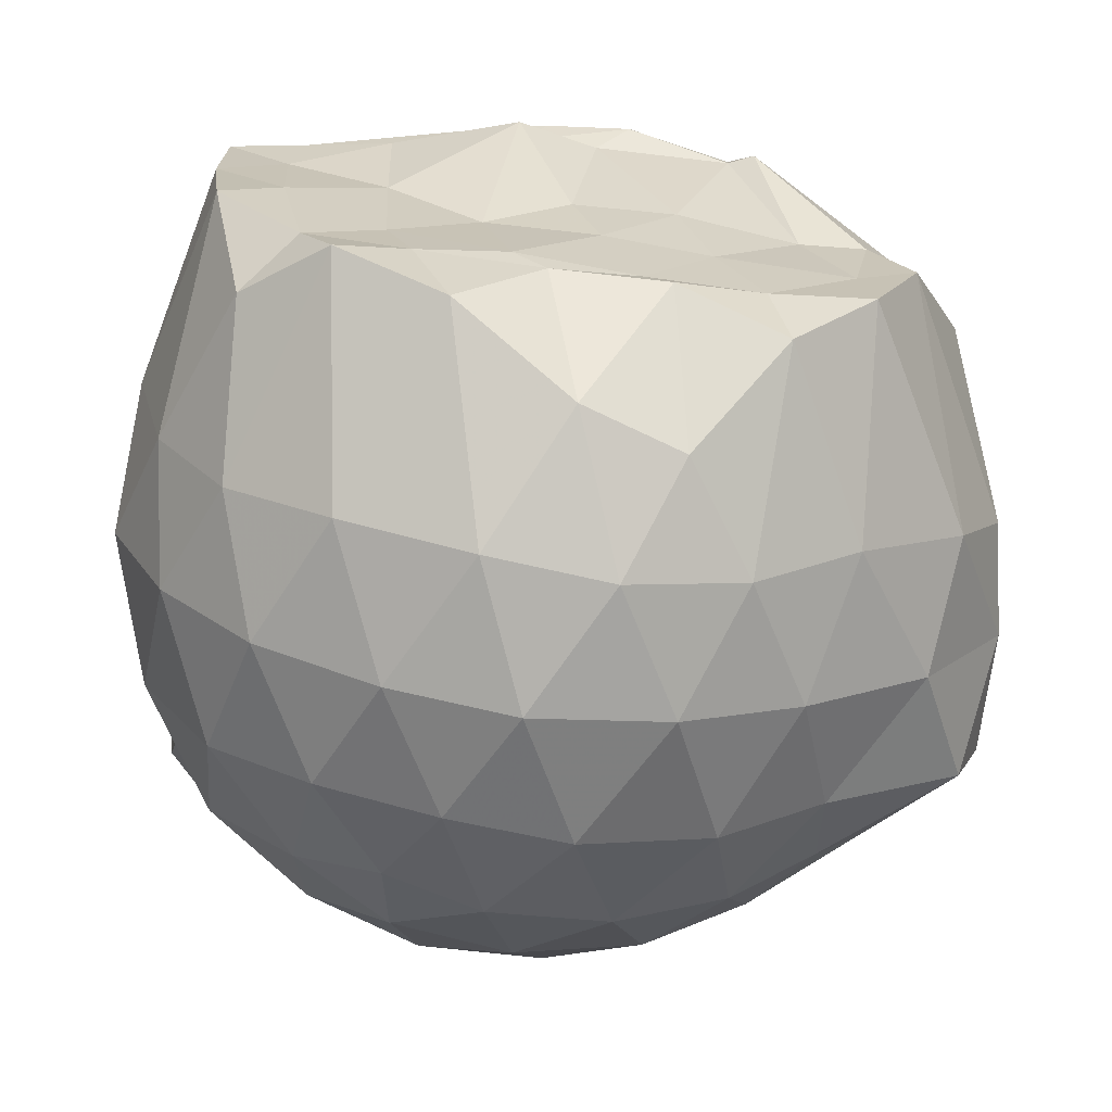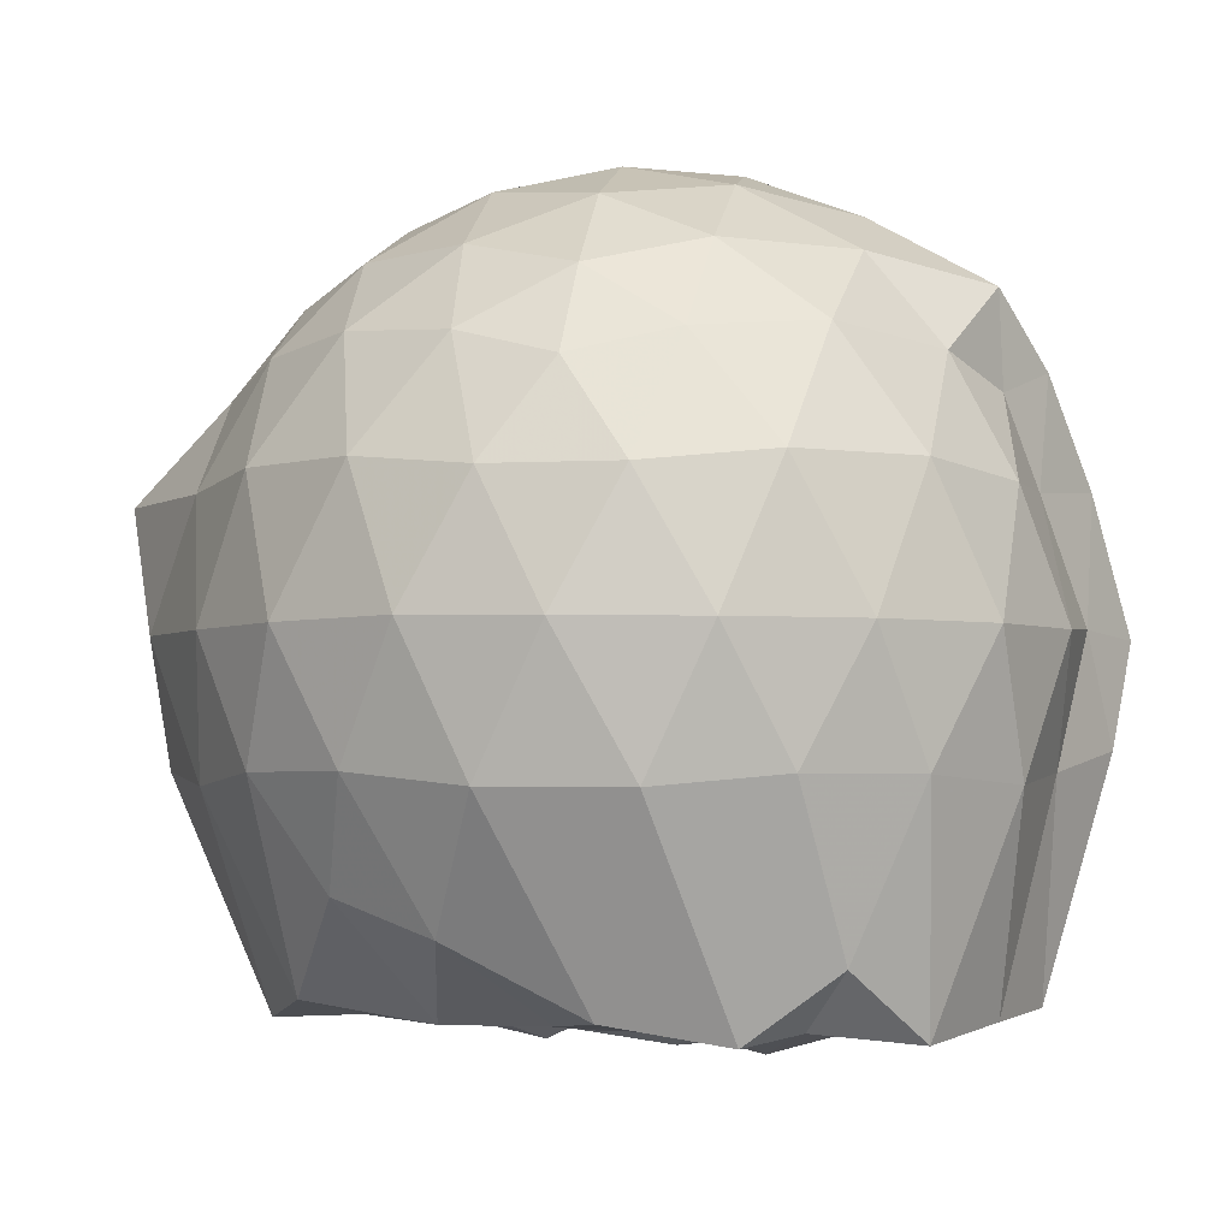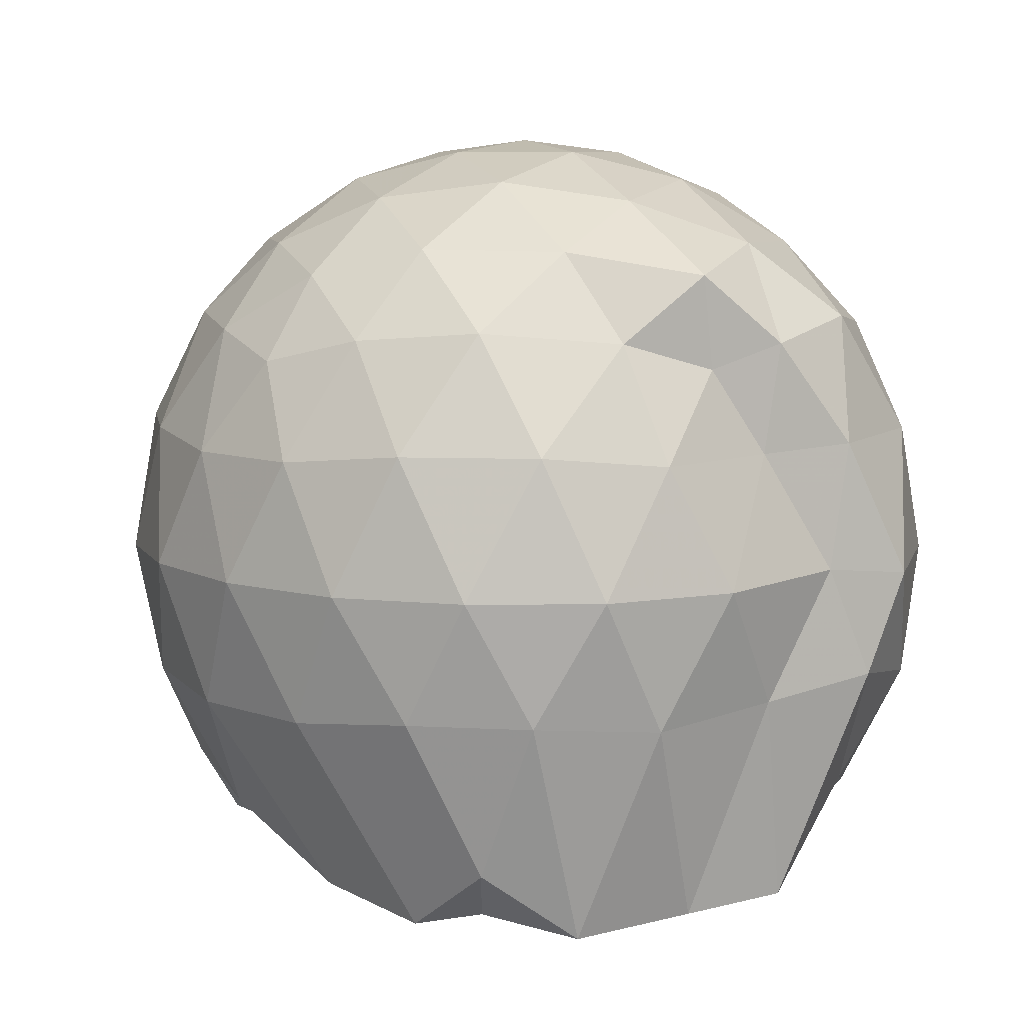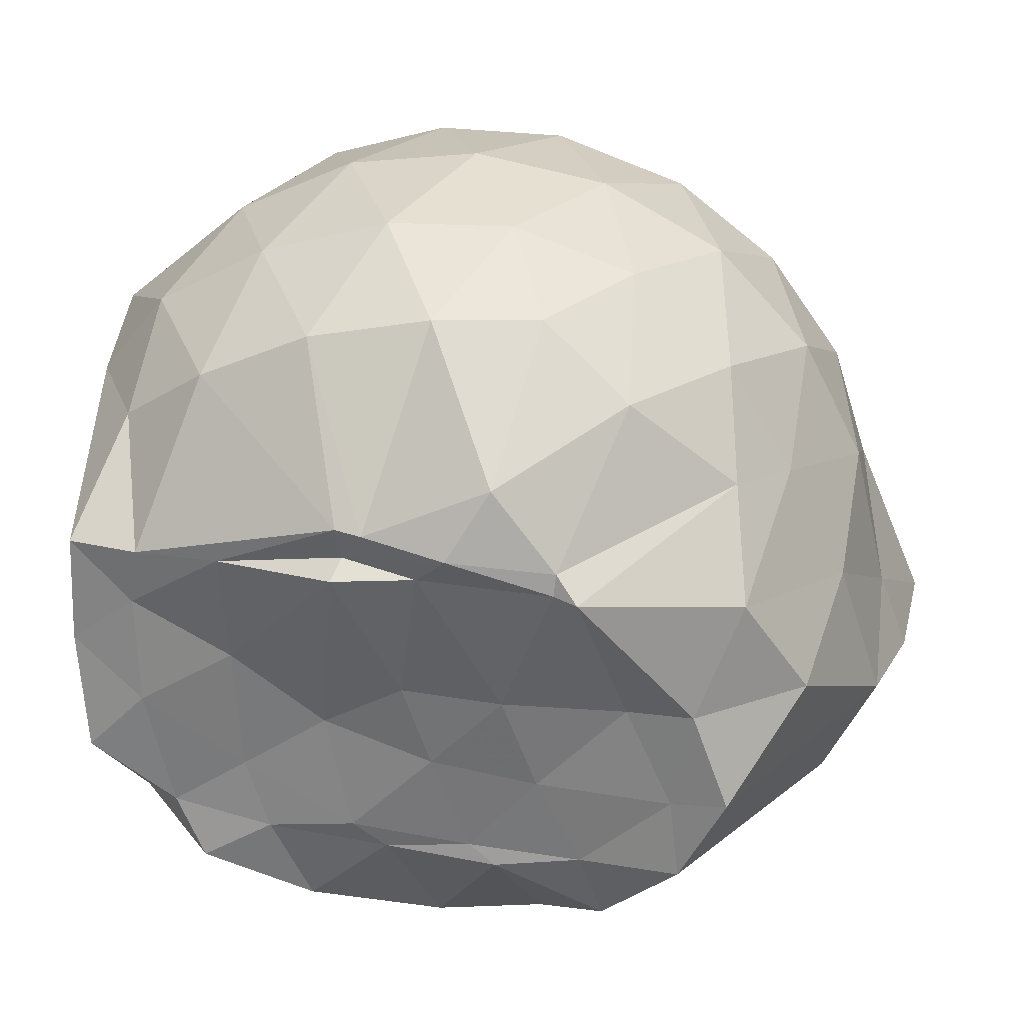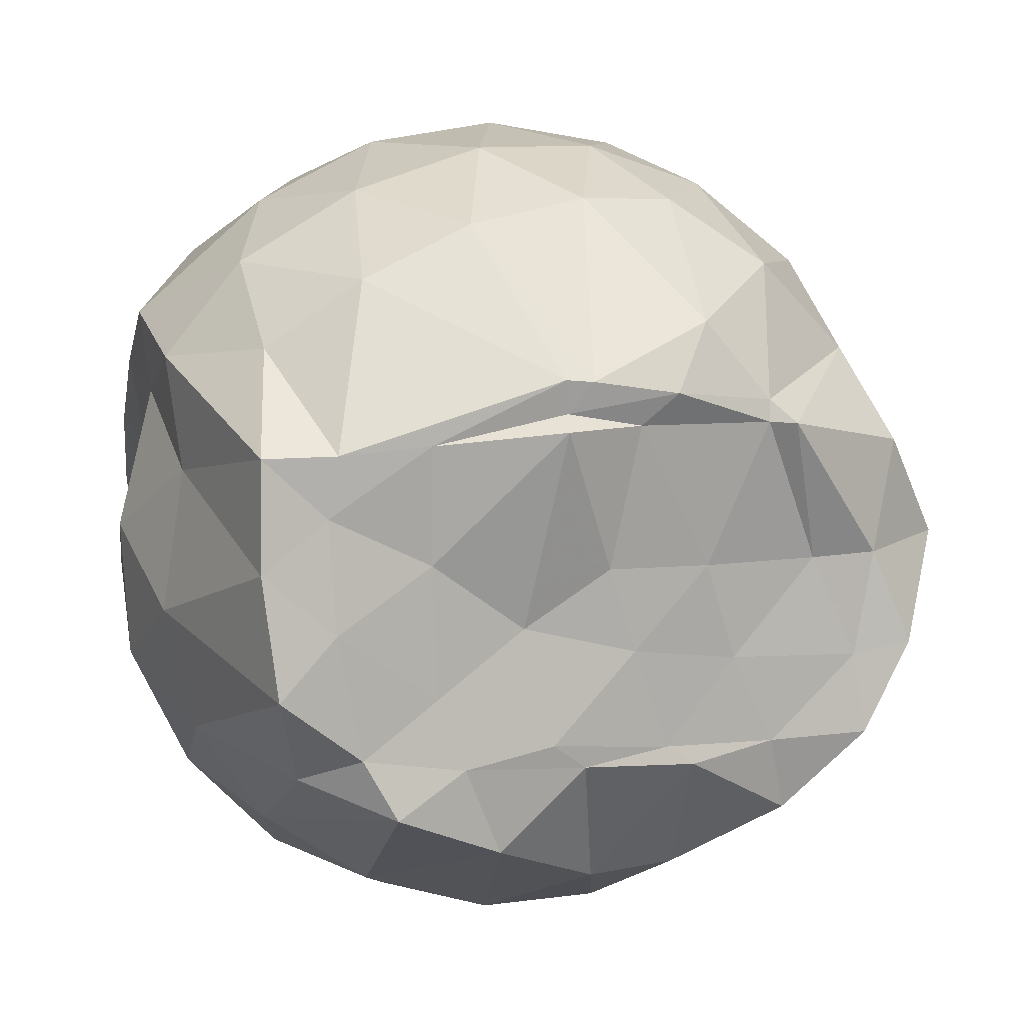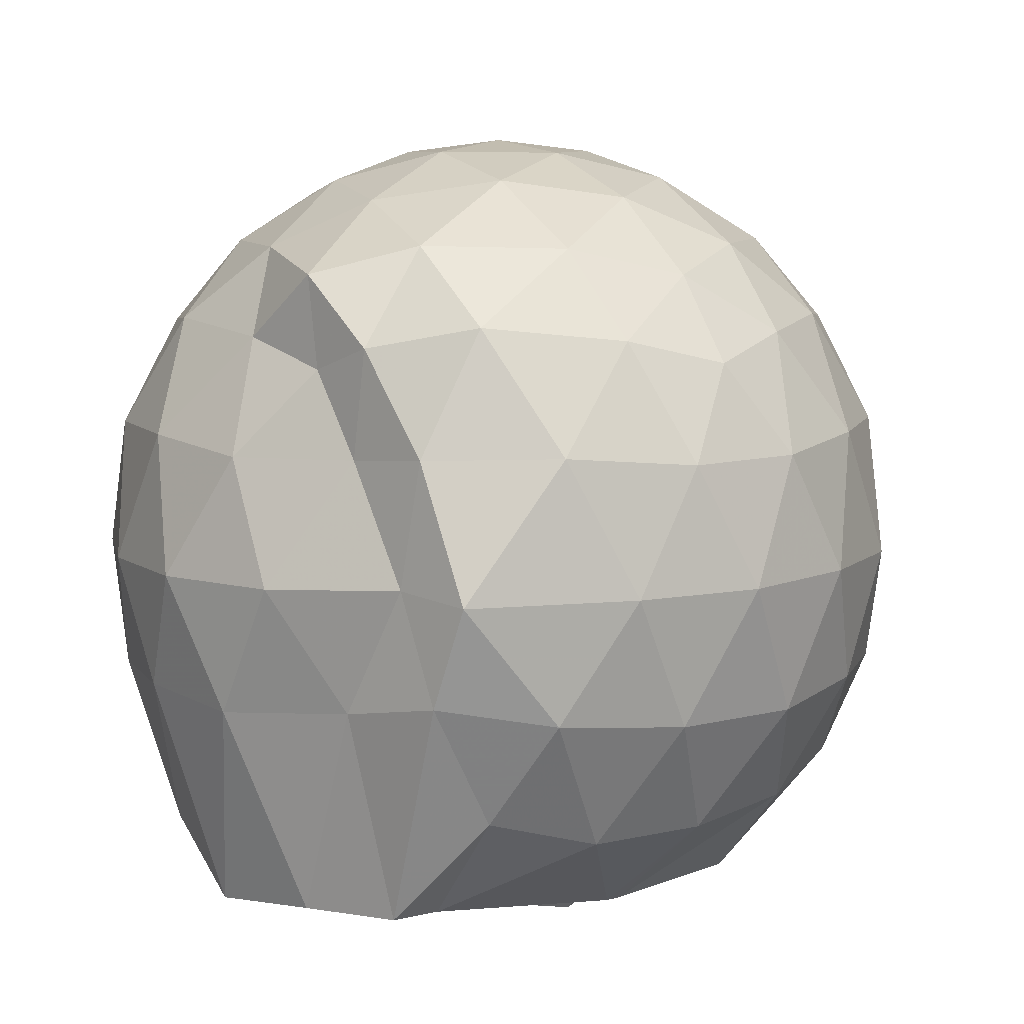
<metadata>
{"format":"obj","ext":"obj","renderer":"f3d","projection":"perspective","resolution":1024,"background":"white","views":[{"elev":-67.3,"azim":173.0,"up":"+Y"},{"elev":-3.2,"azim":29.0,"up":"+Z"},{"elev":8.3,"azim":62.5,"up":"+Z"},{"elev":28.8,"azim":-167.5,"up":"+Y"},{"elev":8.0,"azim":160.5,"up":"+Y"},{"elev":8.2,"azim":124.5,"up":"+Z"}]}
</metadata>
<code>
v -2.389 -0.3369 0.3417
v -2.385 -0.3533 -1.443
v -1.596 -0.2797 -0.1676
v -1.561 -0.1196 -0.1112
v -1.668 0.1174 -0.06266
v -1.92 0.3357 -0.09785
v -2.118 0.4671 -0.1538
v -2.352 0.4725 -0.09669
v -2.63 0.4166 -0.07174
v -2.89 0.2974 -0.09575
v -3.076 0.1494 -0.1535
v -3.156 -0.07245 -0.09671
v -3.212 -0.3613 -0.0734
v -3.22 -0.6155 -0.09601
v -3.093 -0.8339 -0.1537
v -2.897 -0.9753 -0.09673
v -2.64 -1.092 -0.07325
v -2.36 -1.149 -0.0966
v -2.133 -1.135 -0.1552
v -1.937 -1.001 -0.1001
v -1.734 -0.7958 -0.07762
v -1.627 -0.4918 -0.1049
v -1.568 -0.1562 -0.3616
v -1.533 0.05169 -0.3446
v -1.698 0.3194 -0.3382
v -1.954 0.4978 -0.3653
v -2.228 0.585 -0.3631
v -2.517 0.5784 -0.3378
v -2.818 0.478 -0.335
v -3.053 0.315 -0.3621
v -3.225 0.07926 -0.3652
v -3.306 -0.1977 -0.3352
v -3.463 -0.5721 -0.3291
v -3.388 -0.7826 -0.3623
v -3.068 -0.9921 -0.3634
v -2.828 -1.154 -0.3366
v -2.524 -1.253 -0.3377
v -2.244 -1.254 -0.3665
v -1.968 -1.166 -0.3667
v -1.733 -0.9943 -0.3392
v -1.563 -0.7316 -0.3391
v -1.498 -0.4482 -0.3664
v -1.527 0.001908 -0.6333
v -1.5 0.1901 -0.6497
v -1.797 0.45 -0.6481
v -2.074 0.5882 -0.6486
v -2.379 0.635 -0.6435
v -2.686 0.5866 -0.6445
v -2.962 0.4436 -0.6444
v -3.177 0.2224 -0.6495
v -3.316 -0.04829 -0.646
v -3.394 -0.3929 -0.6355
v -3.461 -0.5763 -0.6234
v -3.255 -0.8976 -0.6442
v -2.969 -1.122 -0.6479
v -2.696 -1.261 -0.6465
v -2.38 -1.315 -0.6429
v -2.091 -1.257 -0.6495
v -1.811 -1.12 -0.6508
v -1.598 -0.9005 -0.6504
v -1.462 -0.6243 -0.6502
v -1.443 -0.3135 -0.6487
v -1.511 0.1017 -0.883
v -1.678 0.3171 -0.9251
v -1.944 0.477 -0.9539
v -2.244 0.5741 -0.9561
v -2.531 0.579 -0.9279
v -2.808 0.4887 -0.9273
v -3.038 0.3022 -0.9653
v -3.187 0.05727 -0.9712
v -3.32 -0.2098 -0.947
v -3.416 -0.5475 -0.8834
v -3.3 -0.7621 -0.9265
v -3.05 -0.9969 -0.9567
v -2.814 -1.165 -0.9293
v -2.541 -1.252 -0.9287
v -2.255 -1.247 -0.9572
v -1.955 -1.147 -0.9588
v -1.718 -0.9859 -0.9332
v -1.555 -0.7543 -0.9345
v -1.481 -0.4738 -0.9548
v -1.536 -0.1557 -0.9293
v -1.671 0.1359 -1.17
v -1.878 0.2874 -1.237
v -2.13 0.4053 -1.233
v -2.407 0.4608 -1.208
v -2.645 0.4562 -1.142
v -2.854 0.3078 -1.219
v -3.088 0.1019 -1.147
v -3.141 -0.1017 -1.332
v -3.279 -0.3334 -1.257
v -3.134 -0.5623 -1.441
v -3.027 -0.7707 -1.434
v -2.842 -0.9465 -1.381
v -2.652 -1.116 -1.169
v -2.417 -1.107 -1.248
v -2.14 -0.9881 -1.402
v -1.89 -0.8844 -1.446
v -1.701 -0.809 -1.297
v -1.625 -0.6028 -1.449
v -1.595 -0.3287 -1.421
v -1.601 -0.07972 -1.408
v -1.595 -0.3031 0.04431
v -1.738 -0.0967 0.1079
v -1.961 0.1507 0.09945
v -2.162 0.333 0.03796
v -2.432 0.2995 0.09995
v -2.725 0.2041 0.1016
v -2.965 0.0711 0.03982
v -3.021 -0.1917 0.1017
v -3.024 -0.4921 0.1002
v -2.969 -0.7526 0.03761
v -2.734 -0.8814 0.09776
v -2.441 -0.9743 0.09927
v -2.163 -1.01 0.03569
v -1.971 -0.8192 0.09808
v -1.774 -0.5602 0.09421
v -1.873 -0.3362 0.2037
v -2.046 -0.09217 0.2487
v -2.232 0.128 0.2095
v -2.514 0.05465 0.2516
v -2.789 -0.0542 0.2108
v -2.809 -0.3409 0.2494
v -2.792 -0.6262 0.2086
v -2.523 -0.7314 0.2493
v -2.235 -0.8031 0.2084
v -2.046 -0.5794 0.246
v -2.148 -0.3362 0.3141
v -2.312 -0.113 0.3113
v -2.58 -0.2005 0.3148
v -2.582 -0.4759 0.3124
v -2.317 -0.56 0.3125
v -1.766 -0.07774 -1.43
v -2.258 0.07619 -1.498
v -2.32 0.07126 -1.507
v -2.6 0.1947 -1.468
v -2.748 0.01844 -1.486
v -2.801 -0.03398 -1.521
v -3.048 -0.3504 -1.419
v -3.003 -0.5881 -1.419
v -2.796 -0.7768 -1.419
v -2.596 -0.8145 -1.431
v -2.334 -0.8031 -1.426
v -2.051 -0.787 -1.428
v -1.817 -0.7497 -1.423
v -1.757 -0.4672 -1.436
v -1.745 -0.2145 -1.42
v -1.967 -0.06131 -1.456
v -2.268 0.0007859 -1.484
v -2.511 0.04293 -1.53
v -2.744 -0.03106 -1.496
v -2.896 -0.3569 -1.414
v -2.694 -0.5747 -1.426
v -2.533 -0.7711 -1.423
v -2.256 -0.7465 -1.435
v -1.991 -0.6264 -1.415
v -1.976 -0.327 -1.424
v -2.253 -0.03406 -1.534
v -2.437 -0.02922 -1.494
v -2.618 -0.3551 -1.448
v -2.448 -0.5435 -1.435
v -2.192 -0.4808 -1.415
f 3 23 4
f 4 23 24
f 4 24 5
f 5 24 25
f 5 25 6
f 6 25 26
f 6 26 7
f 7 26 27
f 7 27 8
f 8 27 28
f 8 28 9
f 9 28 29
f 9 29 10
f 10 29 30
f 10 30 11
f 11 30 31
f 11 31 12
f 12 31 32
f 12 32 13
f 13 32 33
f 13 33 14
f 14 33 34
f 14 34 15
f 15 34 35
f 15 35 16
f 16 35 36
f 16 36 17
f 17 36 37
f 17 37 18
f 18 37 38
f 18 38 19
f 19 38 39
f 19 39 20
f 20 39 40
f 20 40 21
f 21 40 41
f 21 41 22
f 22 41 42
f 22 42 3
f 3 42 23
f 23 43 24
f 24 43 44
f 24 44 25
f 25 44 45
f 25 45 26
f 26 45 46
f 26 46 27
f 27 46 47
f 27 47 28
f 28 47 48
f 28 48 29
f 29 48 49
f 29 49 30
f 30 49 50
f 30 50 31
f 31 50 51
f 31 51 32
f 32 51 52
f 32 52 33
f 33 52 53
f 33 53 34
f 34 53 54
f 34 54 35
f 35 54 55
f 35 55 36
f 36 55 56
f 36 56 37
f 37 56 57
f 37 57 38
f 38 57 58
f 38 58 39
f 39 58 59
f 39 59 40
f 40 59 60
f 40 60 41
f 41 60 61
f 41 61 42
f 42 61 62
f 42 62 23
f 23 62 43
f 43 63 44
f 44 63 64
f 44 64 45
f 45 64 65
f 45 65 46
f 46 65 66
f 46 66 47
f 47 66 67
f 47 67 48
f 48 67 68
f 48 68 49
f 49 68 69
f 49 69 50
f 50 69 70
f 50 70 51
f 51 70 71
f 51 71 52
f 52 71 72
f 52 72 53
f 53 72 73
f 53 73 54
f 54 73 74
f 54 74 55
f 55 74 75
f 55 75 56
f 56 75 76
f 56 76 57
f 57 76 77
f 57 77 58
f 58 77 78
f 58 78 59
f 59 78 79
f 59 79 60
f 60 79 80
f 60 80 61
f 61 80 81
f 61 81 62
f 62 81 82
f 62 82 43
f 43 82 63
f 63 83 64
f 64 83 84
f 64 84 65
f 65 84 85
f 65 85 66
f 66 85 86
f 66 86 67
f 67 86 87
f 67 87 68
f 68 87 88
f 68 88 69
f 69 88 89
f 69 89 70
f 70 89 90
f 70 90 71
f 71 90 91
f 71 91 72
f 72 91 92
f 72 92 73
f 73 92 93
f 73 93 74
f 74 93 94
f 74 94 75
f 75 94 95
f 75 95 76
f 76 95 96
f 76 96 77
f 77 96 97
f 77 97 78
f 78 97 98
f 78 98 79
f 79 98 99
f 79 99 80
f 80 99 100
f 80 100 81
f 81 100 101
f 81 101 82
f 82 101 102
f 82 102 63
f 63 102 83
f 103 104 118
f 104 119 118
f 104 105 119
f 105 120 119
f 105 106 120
f 106 107 120
f 107 121 120
f 107 108 121
f 108 122 121
f 108 109 122
f 109 110 122
f 110 123 122
f 110 111 123
f 111 124 123
f 111 112 124
f 112 113 124
f 113 125 124
f 113 114 125
f 114 126 125
f 114 115 126
f 115 116 126
f 116 127 126
f 116 117 127
f 117 118 127
f 117 103 118
f 118 119 128
f 119 129 128
f 119 120 129
f 120 121 129
f 121 130 129
f 121 122 130
f 122 123 130
f 123 131 130
f 123 124 131
f 124 125 131
f 125 132 131
f 125 126 132
f 126 127 132
f 127 128 132
f 127 118 128
f 133 148 134
f 134 148 149
f 134 149 135
f 135 149 150
f 135 150 136
f 136 150 137
f 137 150 151
f 137 151 138
f 138 151 152
f 138 152 139
f 139 152 140
f 140 152 153
f 140 153 141
f 141 153 154
f 141 154 142
f 142 154 143
f 143 154 155
f 143 155 144
f 144 155 156
f 144 156 145
f 145 156 146
f 146 156 157
f 146 157 147
f 147 157 148
f 147 148 133
f 148 158 149
f 149 158 159
f 149 159 150
f 150 159 151
f 151 159 160
f 151 160 152
f 152 160 153
f 153 160 161
f 153 161 154
f 154 161 155
f 155 161 162
f 155 162 156
f 156 162 157
f 157 162 158
f 157 158 148
f 3 4 103
f 103 4 104
f 4 5 104
f 104 5 105
f 5 6 105
f 105 6 106
f 6 7 106
f 7 8 106
f 106 8 107
f 8 9 107
f 107 9 108
f 9 10 108
f 108 10 109
f 10 11 109
f 11 12 109
f 109 12 110
f 12 13 110
f 110 13 111
f 13 14 111
f 111 14 112
f 14 15 112
f 15 16 112
f 112 16 113
f 16 17 113
f 113 17 114
f 17 18 114
f 114 18 115
f 18 19 115
f 19 20 115
f 115 20 116
f 20 21 116
f 116 21 117
f 21 22 117
f 117 22 103
f 22 3 103
f 83 133 84
f 84 133 134
f 84 134 85
f 85 134 135
f 85 135 86
f 86 135 136
f 86 136 87
f 87 136 88
f 88 136 137
f 88 137 89
f 89 137 138
f 89 138 90
f 90 138 139
f 90 139 91
f 91 139 92
f 92 139 140
f 92 140 93
f 93 140 141
f 93 141 94
f 94 141 142
f 94 142 95
f 95 142 96
f 96 142 143
f 96 143 97
f 97 143 144
f 97 144 98
f 98 144 145
f 98 145 99
f 99 145 100
f 100 145 146
f 100 146 101
f 101 146 147
f 101 147 102
f 102 147 133
f 102 133 83
f 128 129 1
f 129 130 1
f 130 131 1
f 131 132 1
f 132 128 1
f 159 158 2
f 160 159 2
f 161 160 2
f 162 161 2
f 158 162 2

</code>
